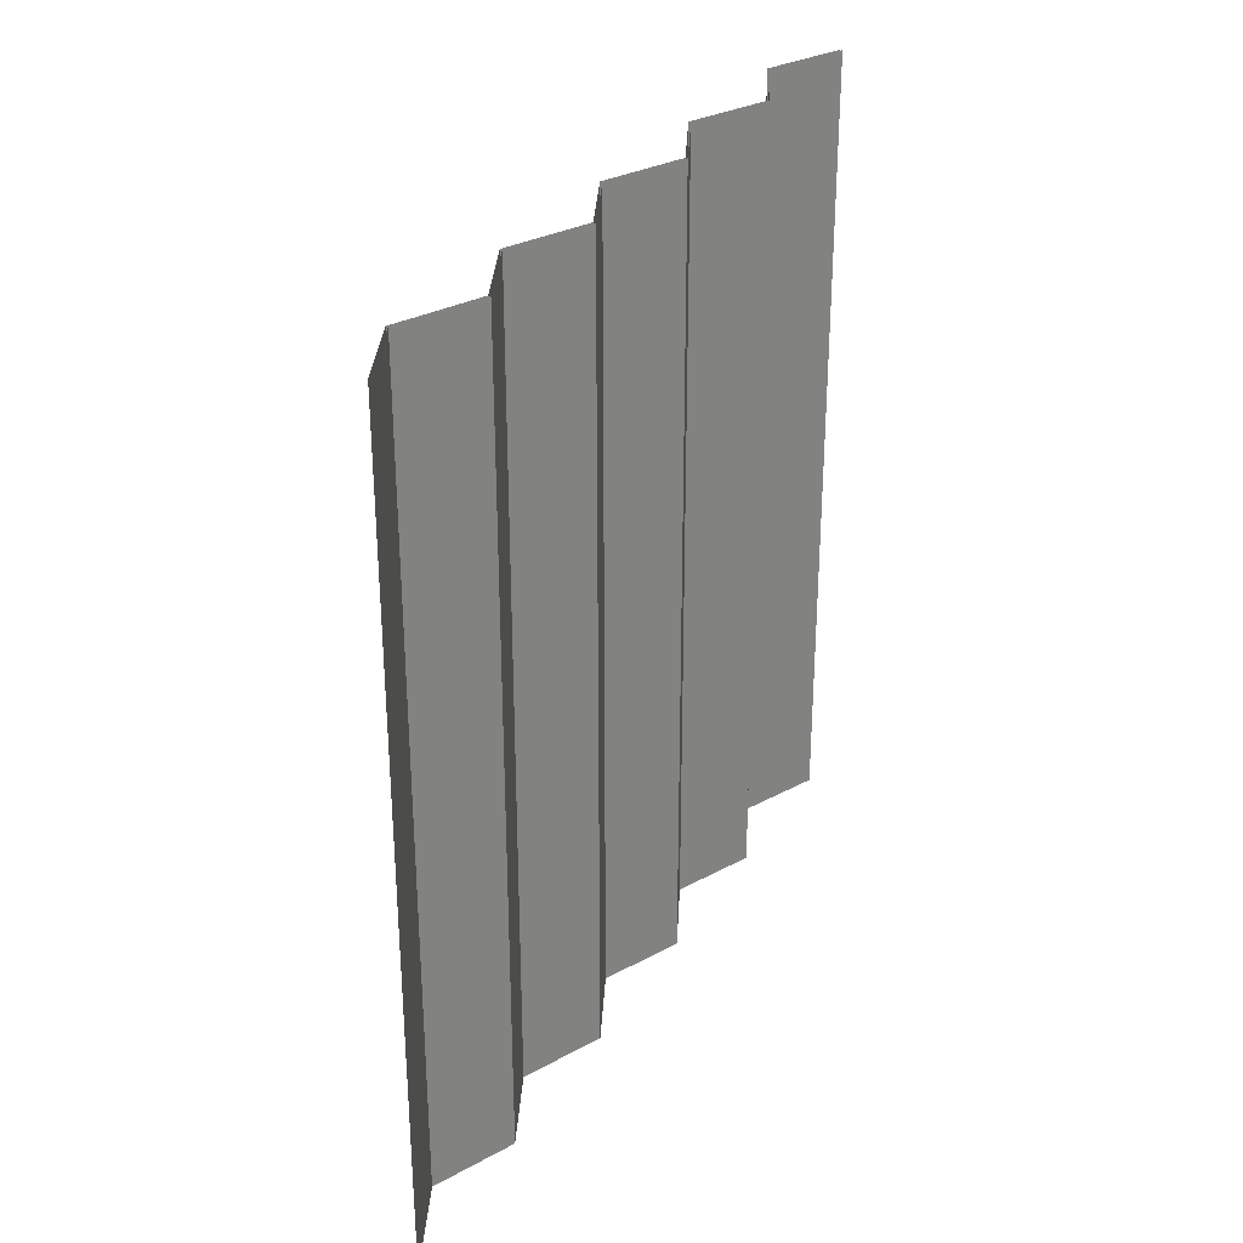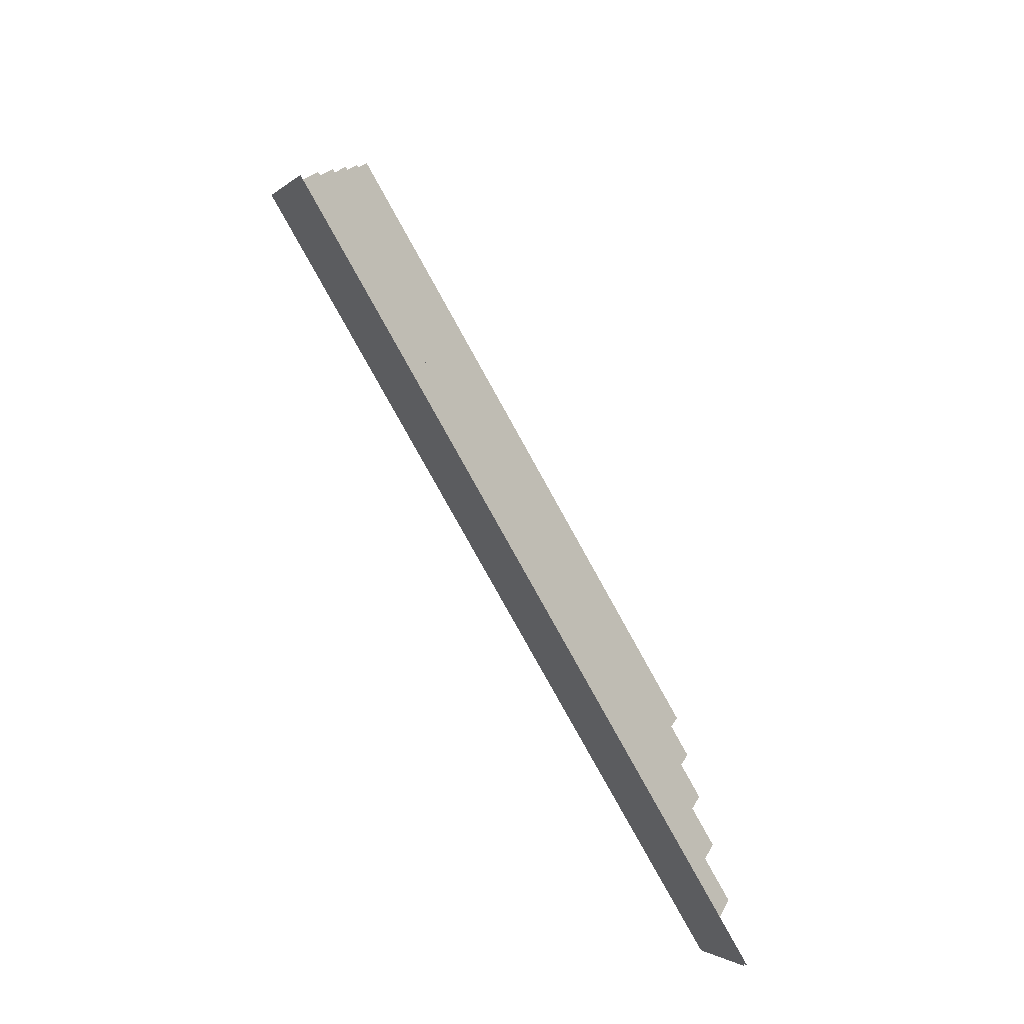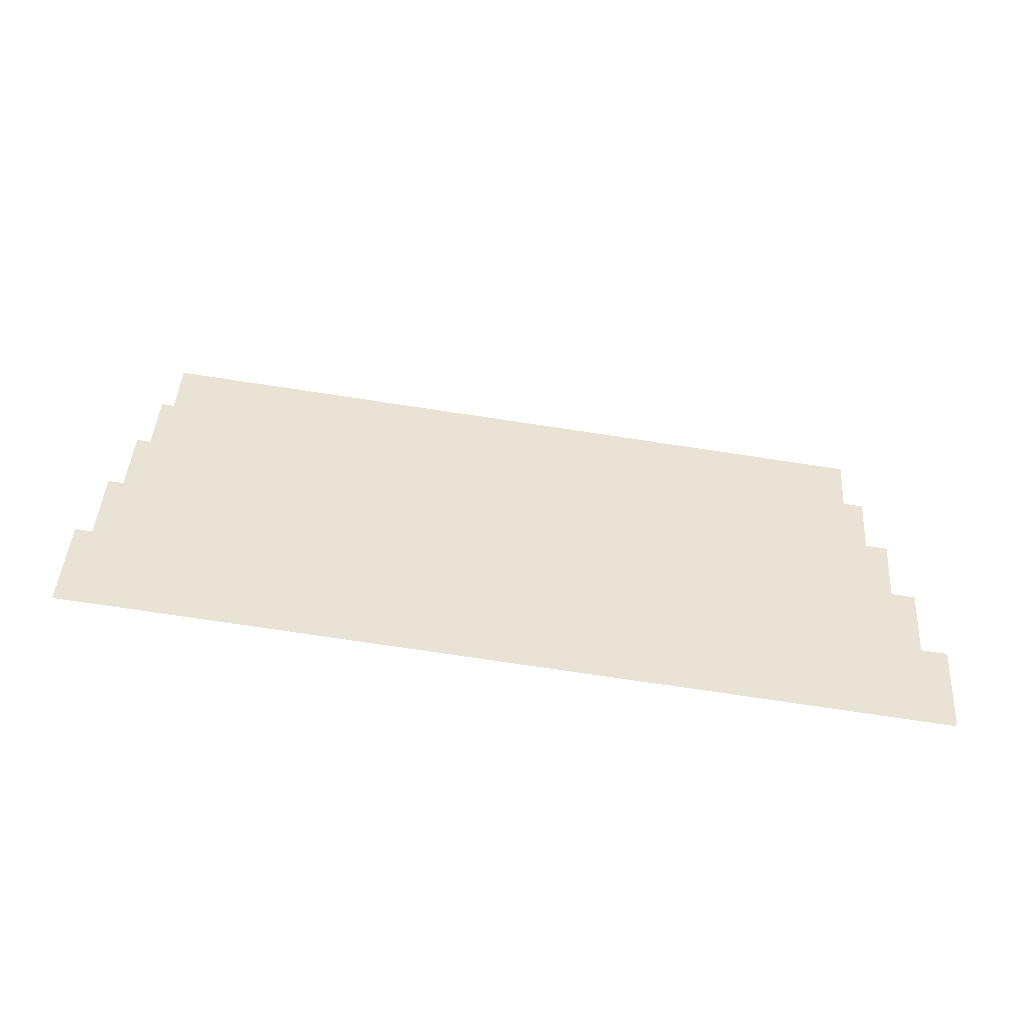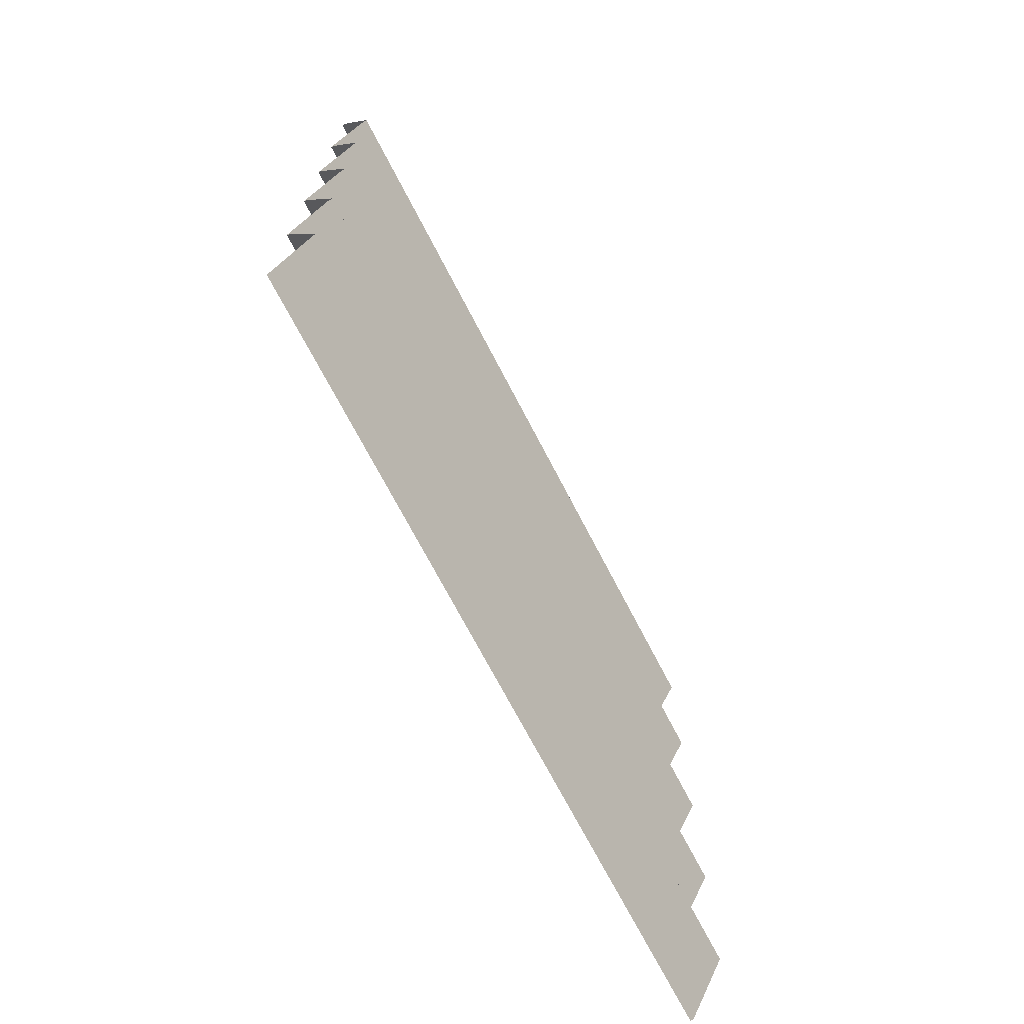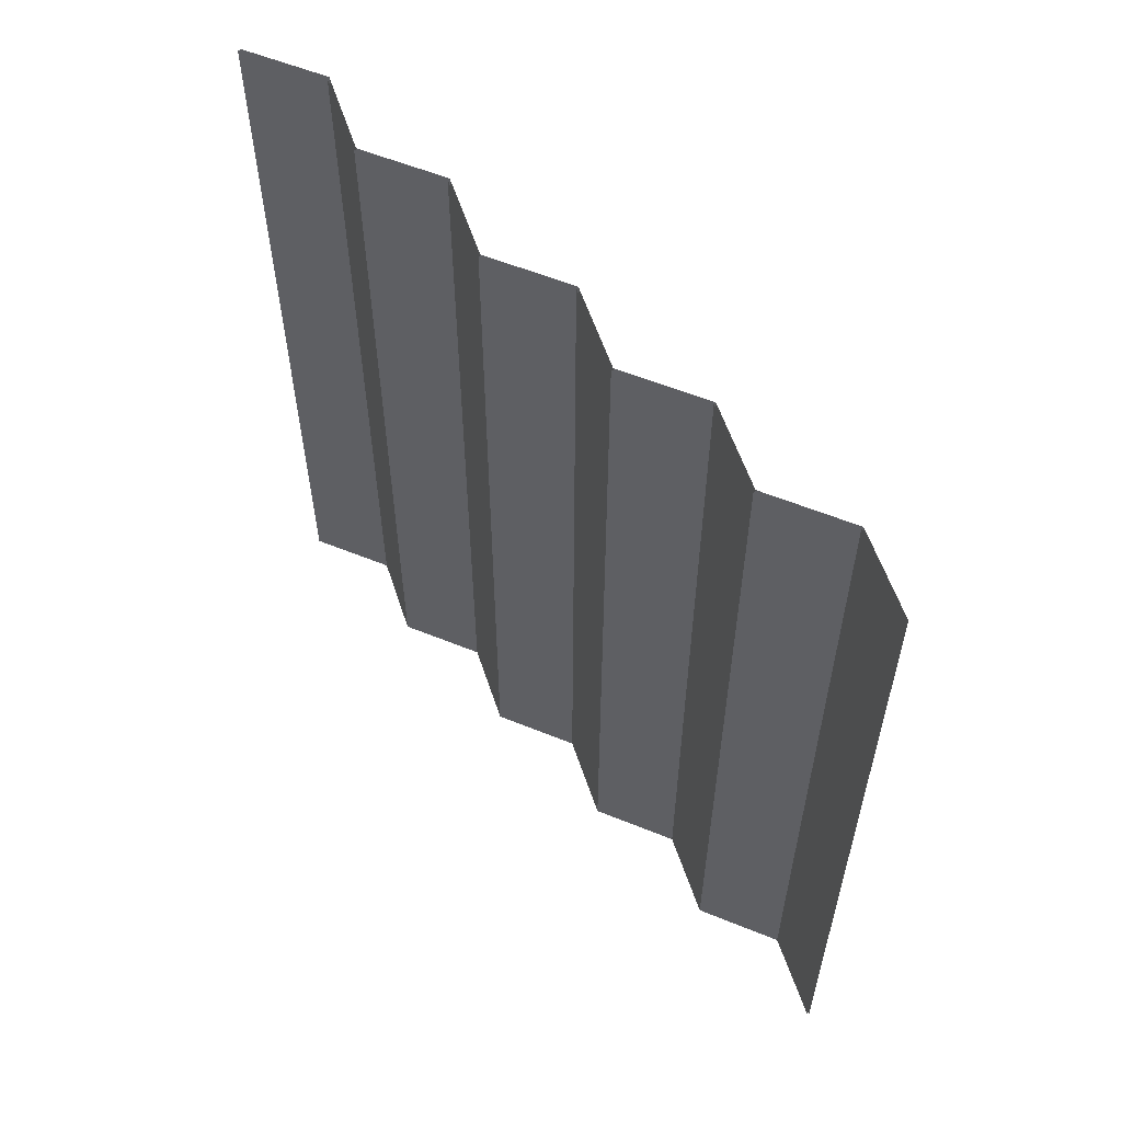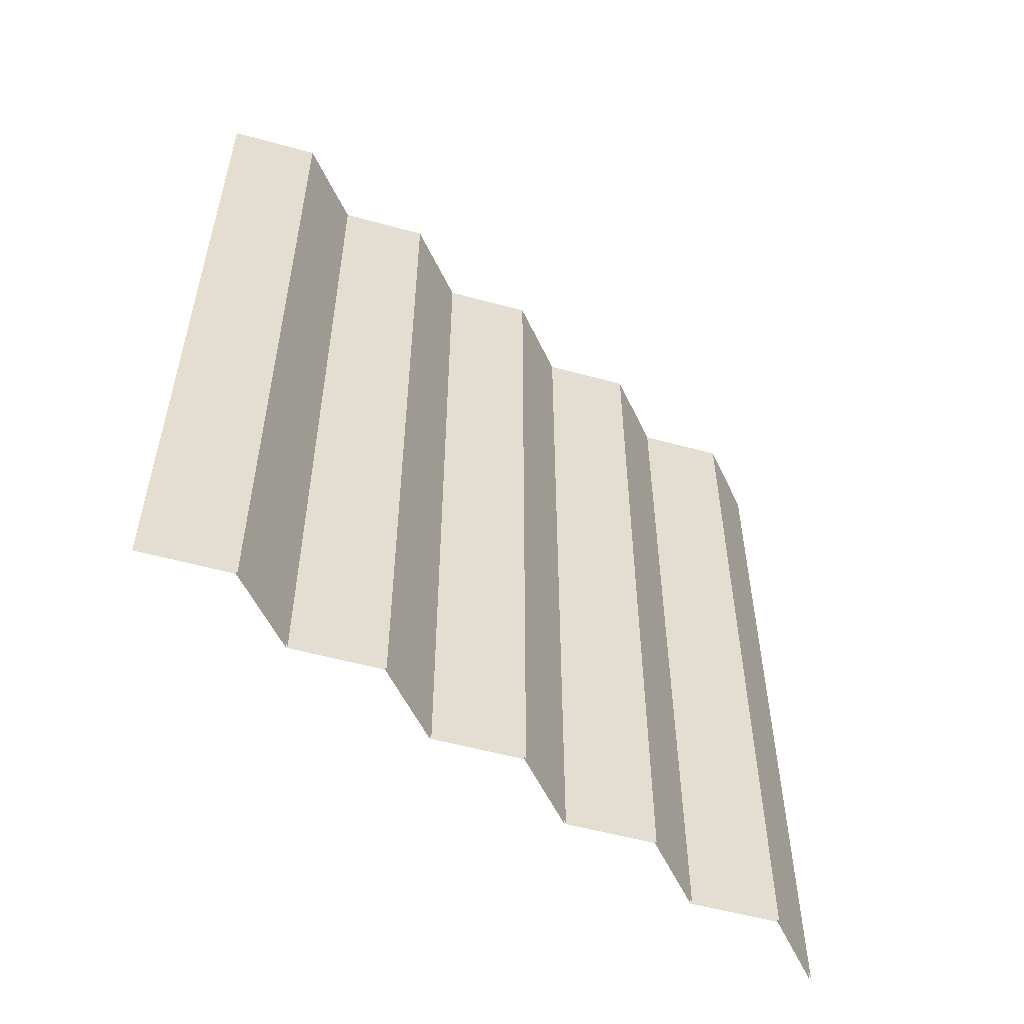
<metadata>
{"format":"obj","ext":"obj","renderer":"f3d","projection":"perspective","resolution":1024,"background":"white","views":[{"elev":30.4,"azim":27.4,"up":"+Y"},{"elev":-79.7,"azim":29.0,"up":"+Z"},{"elev":-73.5,"azim":-98.6,"up":"+Z"},{"elev":-70.7,"azim":-152.6,"up":"+Z"},{"elev":57.7,"azim":137.3,"up":"+Y"},{"elev":-54.5,"azim":-130.7,"up":"+Y"}]}
</metadata>
<code>
o Plane
v 0.05542 1 1
v 0.05542 -1 1
v 0.05542 1 -1
v 0.05542 -1 -1
v -0.03542 1 -0.8
v 0.05542 1 -0.6
v -0.03542 1 -0.4
v 0.05542 1 -0.2
v -0.03542 1 0
v 0.05542 1 0.2
v -0.03542 1 0.4
v 0.05542 1 0.6
v -0.03542 1 0.8
v -0.03542 -1 0.8
v 0.05542 -1 0.6
v -0.03542 -1 0.4
v 0.05542 -1 0.2
v -0.03542 -1 0
v 0.05542 -1 -0.2
v -0.03542 -1 -0.4
v 0.05542 -1 -0.6
v -0.03542 -1 -0.8
v 0.04977 1 1
v 0.04977 -1 1
v 0.04977 1 -1
v 0.04977 -1 -1
v -0.04108 1 -0.8
v 0.04977 1 -0.6
v -0.04108 1 -0.4
v 0.04977 1 -0.2
v -0.04108 1 0
v 0.04977 1 0.2
v -0.04108 1 0.4
v 0.04977 1 0.6
v -0.04108 1 0.8
v -0.04108 -1 0.8
v 0.04977 -1 0.6
v -0.04108 -1 0.4
v 0.04977 -1 0.2
v -0.04108 -1 0
v 0.04977 -1 -0.2
v -0.04108 -1 -0.4
v 0.04977 -1 -0.6
v -0.04108 -1 -0.8
f 22 3 5
f 2 13 1
f 14 12 13
f 15 11 12
f 16 10 11
f 17 9 10
f 18 8 9
f 19 7 8
f 20 6 7
f 21 5 6
f 25 44 27
f 35 24 23
f 34 36 35
f 33 37 34
f 32 38 33
f 31 39 32
f 30 40 31
f 29 41 30
f 28 42 29
f 27 43 28
f 22 4 3
f 2 14 13
f 14 15 12
f 15 16 11
f 16 17 10
f 17 18 9
f 18 19 8
f 19 20 7
f 20 21 6
f 21 22 5
f 25 26 44
f 35 36 24
f 34 37 36
f 33 38 37
f 32 39 38
f 31 40 39
f 30 41 40
f 29 42 41
f 28 43 42
f 27 44 43

</code>
